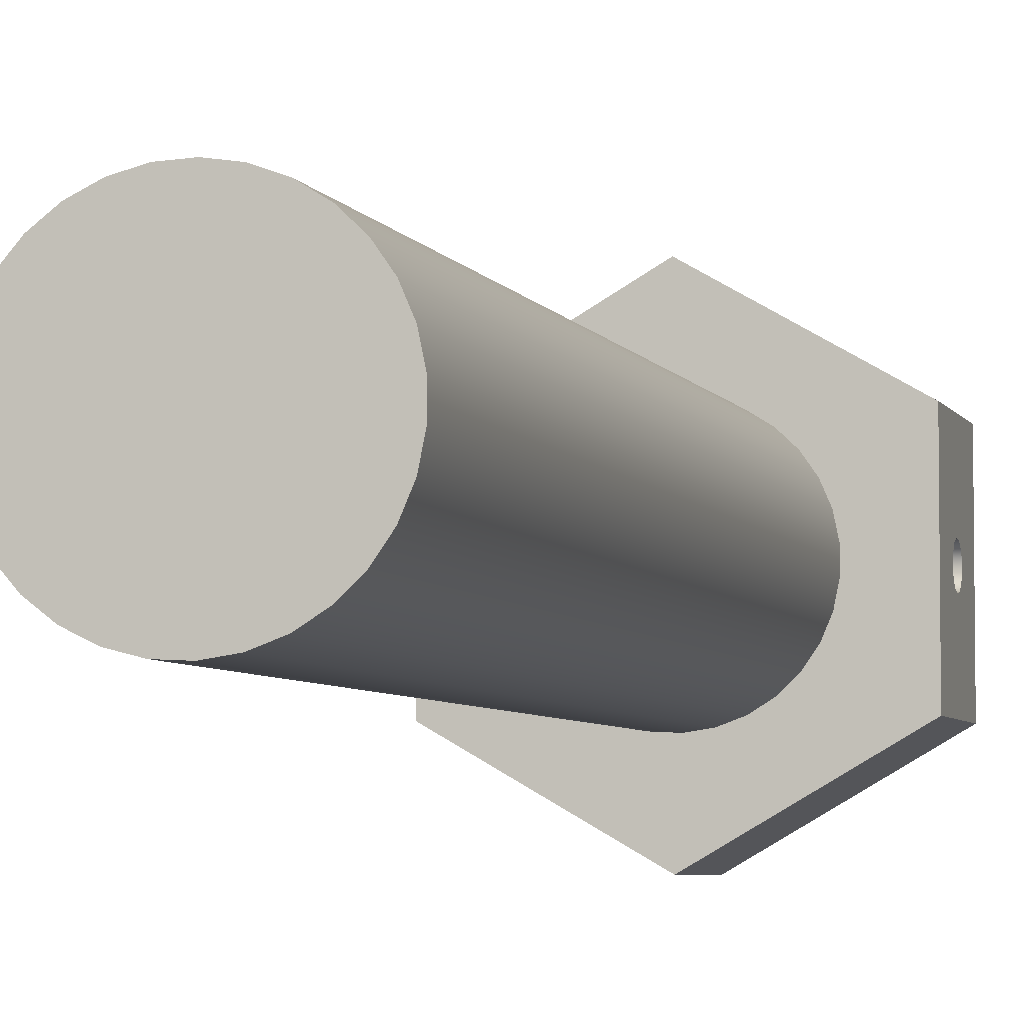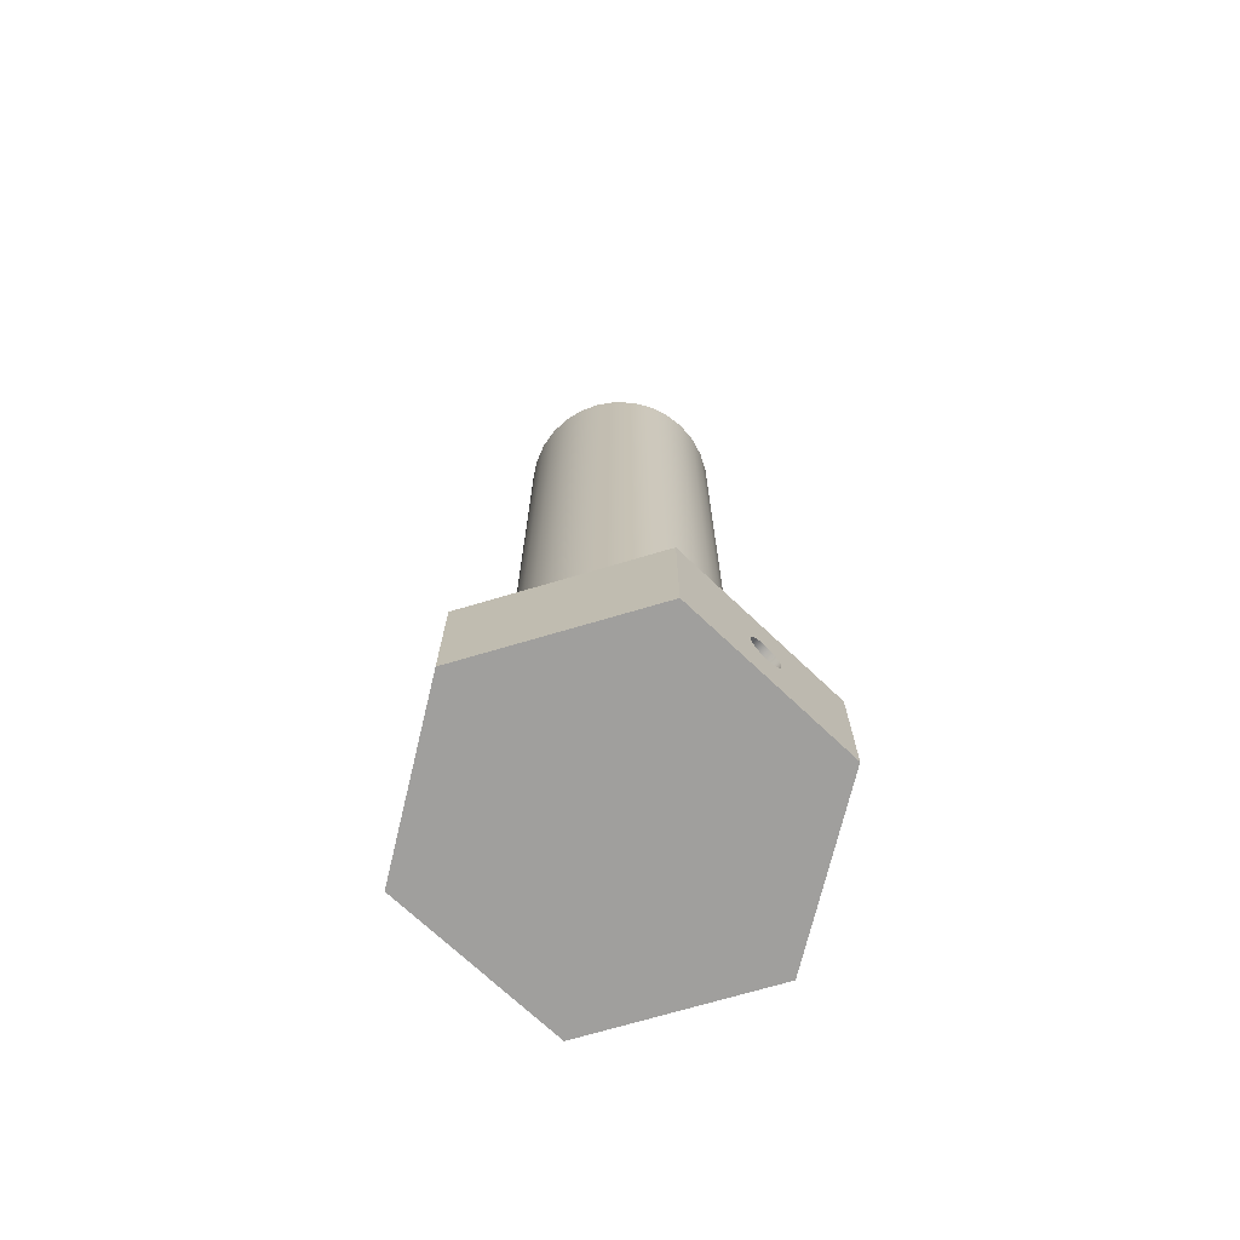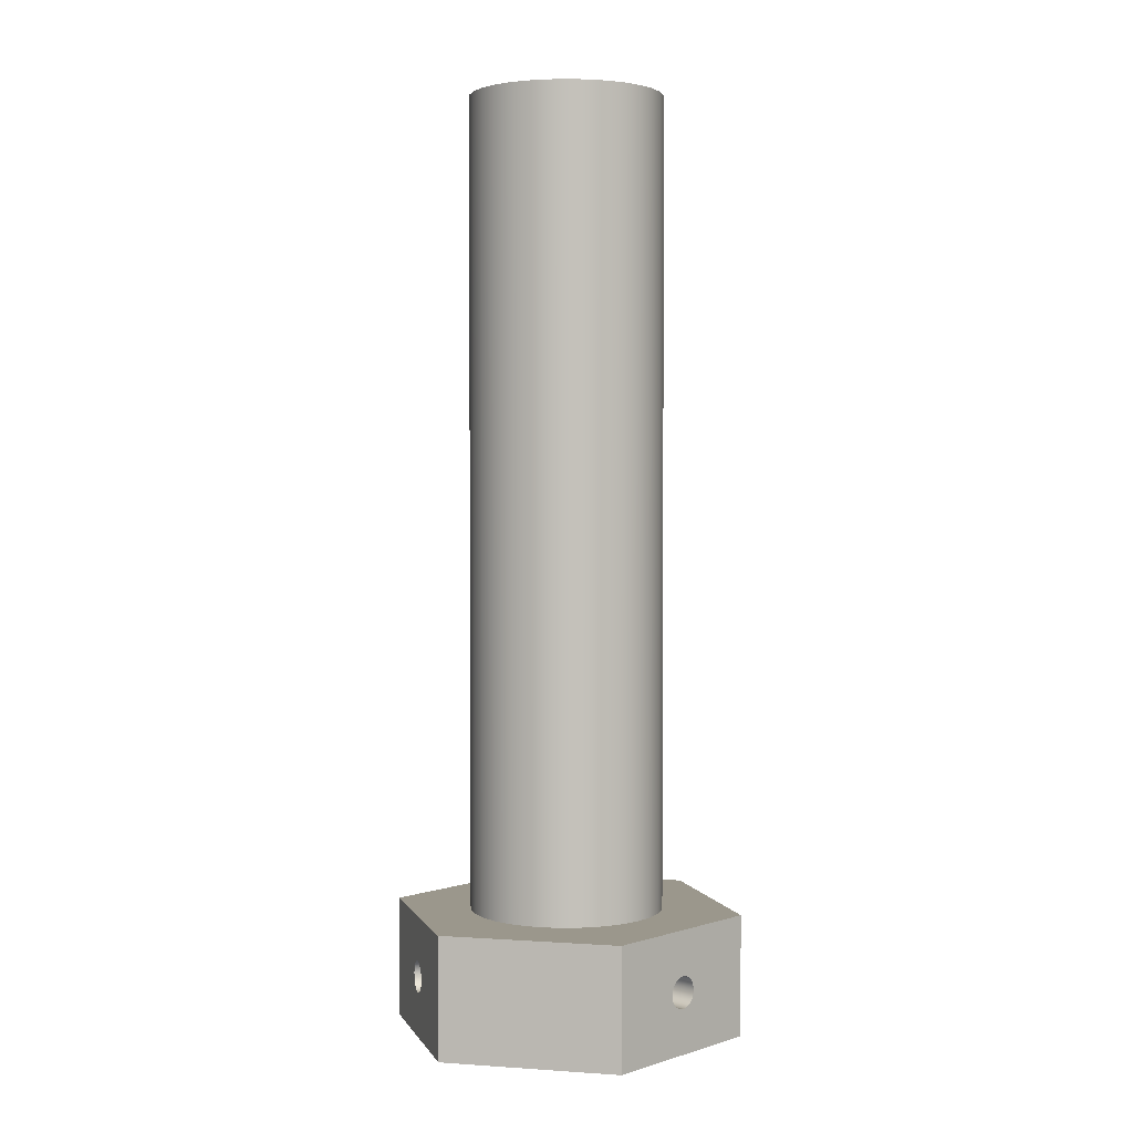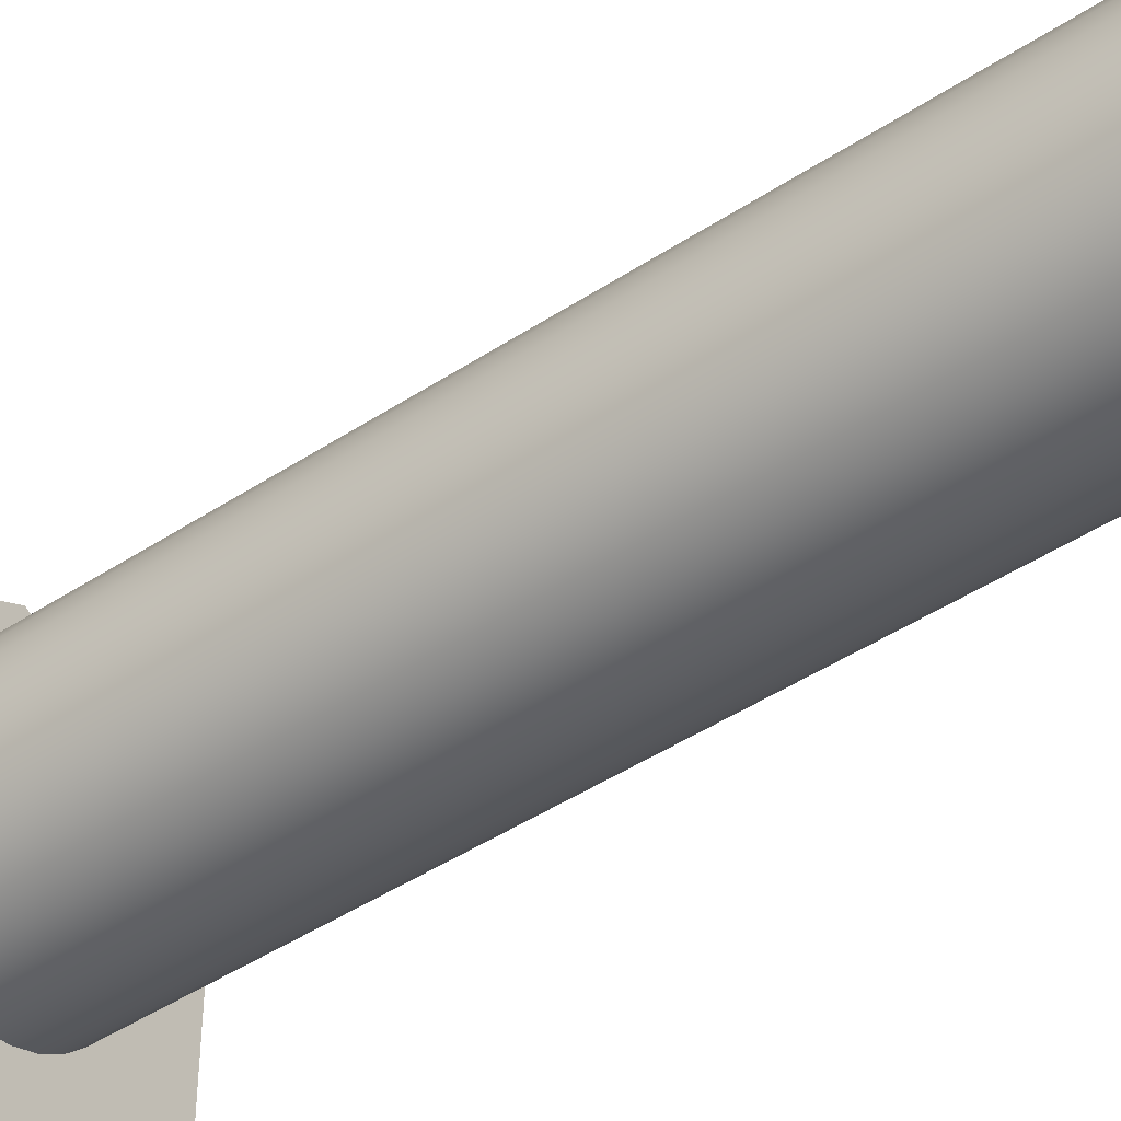
<metadata>
{"format":"obj","ext":"obj","renderer":"f3d","projection":"perspective","resolution":1024,"background":"white","views":[{"elev":-5.1,"azim":-164.4,"up":"+Z"},{"elev":-71.4,"azim":46.5,"up":"+Y"},{"elev":2.7,"azim":43.3,"up":"+Y"},{"elev":-45.2,"azim":127.4,"up":"+Z"}]}
</metadata>
<code>
v 0.95 0.375 -0.1
v 0.95 0.4215 -0.08855
v 0.95 0.4573 -0.05681
v 0.95 0.4743 -0.01205
v 0.95 0.4685 0.03546
v 0.95 0.4413 0.07485
v 0.95 0.3989 0.09709
v 0.95 0.3511 0.09709
v 0.95 0.3087 0.07485
v 0.95 0.2815 0.03546
v 0.95 0.2757 -0.01205
v 0.95 0.2927 -0.05681
v 0.95 0.3285 -0.08855
v -2.22e-16 0.275 -2.259e-18
v 0.02209 0.2826 0.03827
v 0.04082 0.3043 0.07071
v 0.05334 0.3367 0.09239
v 0.05774 0.375 0.1
v 0.05334 0.4133 0.09239
v 0.04082 0.4457 0.07071
v 0.02209 0.4674 0.03827
v -2.22e-16 0.475 -2.259e-18
v 0.06628 0.4674 -0.03827
v 0.1225 0.4457 -0.07071
v 0.144 0.4306 -0.08315
v 0.16 0.4133 -0.09239
v 0.1699 0.3945 -0.09808
v 0.1732 0.375 -0.1
v 0.1699 0.3555 -0.09808
v 0.16 0.3367 -0.09239
v 0.144 0.3194 -0.08315
v 0.1225 0.3043 -0.07071
v 0.06628 0.2826 -0.03827
v 0.95 0.375 -0.1
v 0.1732 0.375 -0.1
v -2.22e-16 0.475 -2.259e-18
v -0.06628 0.4674 0.03827
v -0.1225 0.4457 0.07071
v -0.144 0.4306 0.08315
v -0.16 0.4133 0.09239
v -0.1699 0.3945 0.09808
v -0.1732 0.375 0.1
v -0.1699 0.3555 0.09808
v -0.16 0.3367 0.09239
v -0.144 0.3194 0.08315
v -0.1225 0.3043 0.07071
v -0.06628 0.2826 0.03827
v -2.22e-16 0.275 -2.259e-18
v -0.02209 0.2826 -0.03827
v -0.04082 0.3043 -0.07071
v -0.05334 0.3367 -0.09239
v -0.05774 0.375 -0.1
v -0.05334 0.4133 -0.09239
v -0.04082 0.4457 -0.07071
v -0.02209 0.4674 -0.03827
v -0.95 0.375 -0.1
v -0.95 0.3285 -0.08855
v -0.95 0.2927 -0.05681
v -0.95 0.2757 -0.01205
v -0.95 0.2815 0.03546
v -0.95 0.3087 0.07485
v -0.95 0.3511 0.09709
v -0.95 0.3989 0.09709
v -0.95 0.4413 0.07485
v -0.95 0.4685 0.03546
v -0.95 0.4743 -0.01205
v -0.95 0.4573 -0.05681
v -0.95 0.4215 -0.08855
v -0.05774 0.375 -0.1
v -0.95 0.375 -0.1
v 0.3884 0.375 -0.8727
v 0.3983 0.4215 -0.867
v 0.4258 0.4573 -0.8511
v 0.4646 0.4743 -0.8288
v 0.5057 0.4685 -0.805
v 0.5398 0.4413 -0.7853
v 0.5591 0.3989 -0.7742
v 0.5591 0.3511 -0.7742
v 0.5398 0.3087 -0.7853
v 0.5057 0.2815 -0.805
v 0.4646 0.2757 -0.8288
v 0.4258 0.2927 -0.8511
v 0.3983 0.3285 -0.867
v -2.22e-16 0.475 -2.259e-18
v -0.02209 0.4674 -0.03827
v -0.04082 0.4457 -0.07071
v -0.05334 0.4133 -0.09239
v -0.05774 0.375 -0.1
v -0.05334 0.3367 -0.09239
v -0.04082 0.3043 -0.07071
v -0.02209 0.2826 -0.03827
v -2.22e-16 0.275 -2.259e-18
v 0.06628 0.2826 -0.03827
v 0.1225 0.3043 -0.07071
v 0.144 0.3194 -0.08315
v 0.16 0.3367 -0.09239
v 0.1699 0.3555 -0.09808
v 0.1732 0.375 -0.1
v 0.1699 0.3945 -0.09808
v 0.16 0.4133 -0.09239
v 0.144 0.4306 -0.08315
v 0.1225 0.4457 -0.07071
v 0.06628 0.4674 -0.03827
v 0.3884 0.375 -0.8727
v -0.05774 0.375 -0.1
v -2.22e-16 0.275 -2.259e-18
v -0.06628 0.2826 0.03827
v -0.1225 0.3043 0.07071
v -0.144 0.3194 0.08315
v -0.16 0.3367 0.09239
v -0.1699 0.3555 0.09808
v -0.1732 0.375 0.1
v -0.1699 0.3945 0.09808
v -0.16 0.4133 0.09239
v -0.144 0.4306 0.08315
v -0.1225 0.4457 0.07071
v -0.06628 0.4674 0.03827
v -2.22e-16 0.475 -2.259e-18
v 0.02209 0.4674 0.03827
v 0.04082 0.4457 0.07071
v 0.05334 0.4133 0.09239
v 0.05774 0.375 0.1
v 0.05334 0.3367 0.09239
v 0.04082 0.3043 0.07071
v 0.02209 0.2826 0.03827
v -0.5616 0.375 0.7727
v -0.5517 0.3285 0.7785
v -0.5242 0.2927 0.7943
v -0.4854 0.2757 0.8167
v -0.4443 0.2815 0.8405
v -0.4102 0.3087 0.8601
v -0.3909 0.3511 0.8713
v -0.3909 0.3989 0.8713
v -0.4102 0.4413 0.8601
v -0.4443 0.4685 0.8405
v -0.4854 0.4743 0.8167
v -0.5242 0.4573 0.7943
v -0.5517 0.4215 0.7785
v -0.1732 0.375 0.1
v -0.5616 0.375 0.7727
v 0.6 5.75 -7.348e-17
v 0.5877 5.75 0.1208
v 0.5514 5.75 0.2366
v 0.4925 5.75 0.3428
v 0.4134 5.75 0.4349
v 0.3174 5.75 0.5092
v 0.2084 5.75 0.5627
v 0.09086 5.75 0.5931
v -0.03039 5.75 0.5992
v -0.1504 5.75 0.5808
v -0.2642 5.75 0.5387
v -0.3673 5.75 0.4745
v -0.4553 5.75 0.3908
v -0.5246 5.75 0.2912
v -0.5725 5.75 0.1796
v -0.5969 5.75 0.0607
v -0.5969 5.75 -0.0607
v -0.5725 5.75 -0.1796
v -0.5246 5.75 -0.2912
v -0.4553 5.75 -0.3908
v -0.3673 5.75 -0.4745
v -0.2642 5.75 -0.5387
v -0.1504 5.75 -0.5808
v -0.03039 5.75 -0.5992
v 0.09086 5.75 -0.5931
v 0.2084 5.75 -0.5627
v 0.3174 5.75 -0.5092
v 0.4134 5.75 -0.4349
v 0.4925 5.75 -0.3428
v 0.5514 5.75 -0.2366
v 0.5877 5.75 -0.1208
v 0.6 0.75 -7.348e-17
v 0.5877 0.75 -0.1208
v 0.5514 0.75 -0.2366
v 0.4925 0.75 -0.3428
v 0.4134 0.75 -0.4349
v 0.3174 0.75 -0.5092
v 0.2084 0.75 -0.5627
v 0.09086 0.75 -0.5931
v -0.03039 0.75 -0.5992
v -0.1504 0.75 -0.5808
v -0.2642 0.75 -0.5387
v -0.3673 0.75 -0.4745
v -0.4553 0.75 -0.3908
v -0.5246 0.75 -0.2912
v -0.5725 0.75 -0.1796
v -0.5969 0.75 -0.0607
v -0.5969 0.75 0.0607
v -0.5725 0.75 0.1796
v -0.5246 0.75 0.2912
v -0.4553 0.75 0.3908
v -0.3673 0.75 0.4745
v -0.2642 0.75 0.5387
v -0.1504 0.75 0.5808
v -0.03039 0.75 0.5992
v 0.09086 0.75 0.5931
v 0.2084 0.75 0.5627
v 0.3174 0.75 0.5092
v 0.4134 0.75 0.4349
v 0.4925 0.75 0.3428
v 0.5514 0.75 0.2366
v 0.5877 0.75 0.1208
v 0.6 0.75 -7.348e-17
v 0.6 5.75 -7.348e-17
v 0.6 5.75 -7.348e-17
v 0.5877 5.75 -0.1208
v 0.5514 5.75 -0.2366
v 0.4925 5.75 -0.3428
v 0.4134 5.75 -0.4349
v 0.3174 5.75 -0.5092
v 0.2084 5.75 -0.5627
v 0.09086 5.75 -0.5931
v -0.03039 5.75 -0.5992
v -0.1504 5.75 -0.5808
v -0.2642 5.75 -0.5387
v -0.3673 5.75 -0.4745
v -0.4553 5.75 -0.3908
v -0.5246 5.75 -0.2912
v -0.5725 5.75 -0.1796
v -0.5969 5.75 -0.0607
v -0.5969 5.75 0.0607
v -0.5725 5.75 0.1796
v -0.5246 5.75 0.2912
v -0.4553 5.75 0.3908
v -0.3673 5.75 0.4745
v -0.2642 5.75 0.5387
v -0.1504 5.75 0.5808
v -0.03039 5.75 0.5992
v 0.09086 5.75 0.5931
v 0.2084 5.75 0.5627
v 0.3174 5.75 0.5092
v 0.4134 5.75 0.4349
v 0.4925 5.75 0.3428
v 0.5514 5.75 0.2366
v 0.5877 5.75 0.1208
v -5.551e-16 0 1.097
v 0.95 0 0.5485
v 0.95 0.75 0.5485
v -5.551e-16 0.75 1.097
v -0.5616 0.375 0.7727
v -0.5517 0.4215 0.7785
v -0.5242 0.4573 0.7943
v -0.4854 0.4743 0.8167
v -0.4443 0.4685 0.8405
v -0.4102 0.4413 0.8601
v -0.3909 0.3989 0.8713
v -0.3909 0.3511 0.8713
v -0.4102 0.3087 0.8601
v -0.4443 0.2815 0.8405
v -0.4854 0.2757 0.8167
v -0.5242 0.2927 0.7943
v -0.5517 0.3285 0.7785
v -0.95 0 0.5485
v -5.551e-16 0 1.097
v -5.551e-16 0.75 1.097
v -0.95 0.75 0.5485
v -0.95 0.375 -0.1
v -0.95 0.4215 -0.08855
v -0.95 0.4573 -0.05681
v -0.95 0.4743 -0.01205
v -0.95 0.4685 0.03546
v -0.95 0.4413 0.07485
v -0.95 0.3989 0.09709
v -0.95 0.3511 0.09709
v -0.95 0.3087 0.07485
v -0.95 0.2815 0.03546
v -0.95 0.2757 -0.01205
v -0.95 0.2927 -0.05681
v -0.95 0.3285 -0.08855
v -0.95 0 -0.5485
v -0.95 0 0.5485
v -0.95 0.75 0.5485
v -0.95 0.75 -0.5485
v 2.776e-16 0 -1.097
v -0.95 0 -0.5485
v -0.95 0.75 -0.5485
v 3.331e-16 0.75 -1.097
v 0.3884 0.375 -0.8727
v 0.3983 0.3285 -0.867
v 0.4258 0.2927 -0.8511
v 0.4646 0.2757 -0.8288
v 0.5057 0.2815 -0.805
v 0.5398 0.3087 -0.7853
v 0.5591 0.3511 -0.7742
v 0.5591 0.3989 -0.7742
v 0.5398 0.4413 -0.7853
v 0.5057 0.4685 -0.805
v 0.4646 0.4743 -0.8288
v 0.4258 0.4573 -0.8511
v 0.3983 0.4215 -0.867
v 0.95 0 -0.5485
v 2.776e-16 0 -1.097
v 3.331e-16 0.75 -1.097
v 0.95 0.75 -0.5485
v 0.95 0.375 -0.1
v 0.95 0.3285 -0.08855
v 0.95 0.2927 -0.05681
v 0.95 0.2757 -0.01205
v 0.95 0.2815 0.03546
v 0.95 0.3087 0.07485
v 0.95 0.3511 0.09709
v 0.95 0.3989 0.09709
v 0.95 0.4413 0.07485
v 0.95 0.4685 0.03546
v 0.95 0.4743 -0.01205
v 0.95 0.4573 -0.05681
v 0.95 0.4215 -0.08855
v 0.95 0 0.5485
v 0.95 0 -0.5485
v 0.95 0.75 -0.5485
v 0.95 0.75 0.5485
v 0.6 0.75 -7.348e-17
v 0.5877 0.75 0.1208
v 0.5514 0.75 0.2366
v 0.4925 0.75 0.3428
v 0.4134 0.75 0.4349
v 0.3174 0.75 0.5092
v 0.2084 0.75 0.5627
v 0.09086 0.75 0.5931
v -0.03039 0.75 0.5992
v -0.1504 0.75 0.5808
v -0.2642 0.75 0.5387
v -0.3673 0.75 0.4745
v -0.4553 0.75 0.3908
v -0.5246 0.75 0.2912
v -0.5725 0.75 0.1796
v -0.5969 0.75 0.0607
v -0.5969 0.75 -0.0607
v -0.5725 0.75 -0.1796
v -0.5246 0.75 -0.2912
v -0.4553 0.75 -0.3908
v -0.3673 0.75 -0.4745
v -0.2642 0.75 -0.5387
v -0.1504 0.75 -0.5808
v -0.03039 0.75 -0.5992
v 0.09086 0.75 -0.5931
v 0.2084 0.75 -0.5627
v 0.3174 0.75 -0.5092
v 0.4134 0.75 -0.4349
v 0.4925 0.75 -0.3428
v 0.5514 0.75 -0.2366
v 0.5877 0.75 -0.1208
v 0.95 0.75 0.5485
v 0.95 0.75 -0.5485
v 3.331e-16 0.75 -1.097
v -0.95 0.75 -0.5485
v -0.95 0.75 0.5485
v -5.551e-16 0.75 1.097
v 0.95 0 -0.5485
v 0.95 0 0.5485
v -5.551e-16 0 1.097
v -0.95 0 0.5485
v -0.95 0 -0.5485
v 2.776e-16 0 -1.097
g 6e14aaa6-e2d7-11ea-a339-54bf646e7e1f
f 2 27 1
f 1 27 35
f 34 28 29
f 3 24 2
f 2 24 25
f 2 25 26
f 24 3 23
f 23 3 4
f 23 4 22
f 22 4 5
f 22 5 21
f 21 5 20
f 20 5 6
f 20 6 19
f 19 6 7
f 19 7 18
f 18 7 8
f 18 8 17
f 17 8 9
f 17 9 16
f 16 9 10
f 16 10 15
f 15 10 14
f 14 10 11
f 14 11 33
f 33 11 12
f 33 12 32
f 32 12 13
f 32 13 31
f 31 13 30
f 30 13 29
f 29 13 34
f 26 27 2
g 6e1ebf52-e2d7-11ea-ad34-54bf646e7e1f
f 37 65 36
f 36 65 66
f 36 66 55
f 55 66 67
f 55 67 54
f 54 67 68
f 54 68 53
f 53 68 70
f 53 70 52
f 69 56 51
f 51 56 57
f 51 57 50
f 50 57 58
f 50 58 49
f 49 58 59
f 49 59 48
f 48 59 60
f 48 60 47
f 47 60 46
f 46 60 61
f 46 61 45
f 45 61 44
f 44 61 62
f 44 62 43
f 43 62 42
f 42 62 63
f 42 63 41
f 41 63 40
f 40 63 64
f 40 64 39
f 39 64 38
f 38 64 65
f 38 65 37
g 6d6fb6b8-e2d7-11ea-8a16-54bf646e7e1f
f 72 87 71
f 71 87 105
f 104 88 89
f 87 72 86
f 86 72 73
f 86 73 85
f 85 73 74
f 85 74 84
f 84 74 75
f 84 75 103
f 103 75 102
f 102 75 76
f 102 76 101
f 101 76 100
f 100 76 77
f 100 77 99
f 99 77 98
f 98 77 78
f 98 78 97
f 97 78 96
f 96 78 79
f 96 79 95
f 95 79 94
f 94 79 80
f 94 80 93
f 93 80 92
f 92 80 81
f 92 81 91
f 91 81 82
f 91 82 90
f 90 82 83
f 90 83 89
f 89 83 104
g 2caee361-46d0-3e3c-b174-b3e5ca59d62a
f 107 129 106
f 106 129 130
f 106 130 125
f 125 130 124
f 124 130 131
f 124 131 123
f 123 131 132
f 123 132 122
f 122 132 133
f 122 133 121
f 121 133 134
f 121 134 120
f 120 134 135
f 120 135 119
f 119 135 118
f 118 135 136
f 118 136 117
f 117 136 137
f 117 137 116
f 116 137 138
f 116 138 115
f 115 138 114
f 114 138 113
f 113 138 140
f 113 140 112
f 139 126 111
f 111 126 127
f 111 127 110
f 110 127 109
f 109 127 108
f 108 127 128
f 108 128 107
f 107 128 129
g 6c9bde54-e2d7-11ea-9131-54bf646e7e1f
f 142 202 141
f 141 202 203
f 204 172 171
f 171 172 173
f 171 173 170
f 170 173 174
f 170 174 169
f 169 174 175
f 169 175 168
f 168 175 176
f 168 176 167
f 167 176 177
f 167 177 166
f 166 177 178
f 166 178 165
f 165 178 179
f 165 179 164
f 164 179 180
f 164 180 163
f 163 180 181
f 163 181 162
f 162 181 182
f 162 182 161
f 161 182 183
f 161 183 160
f 160 183 184
f 160 184 159
f 159 184 185
f 159 185 158
f 158 185 186
f 158 186 157
f 157 186 187
f 157 187 156
f 156 187 188
f 156 188 155
f 155 188 189
f 155 189 154
f 154 189 190
f 154 190 153
f 153 190 191
f 153 191 152
f 152 191 192
f 152 192 151
f 151 192 193
f 151 193 150
f 150 193 194
f 150 194 149
f 149 194 195
f 149 195 148
f 148 195 196
f 148 196 147
f 147 196 197
f 147 197 146
f 146 197 198
f 146 198 145
f 145 198 199
f 145 199 144
f 144 199 200
f 144 200 143
f 143 200 201
f 143 201 142
f 142 201 202
g 6cc8c624-e2d7-11ea-9bba-54bf646e7e1f
f 206 220 205
f 205 220 221
f 205 221 235
f 235 221 222
f 235 222 234
f 234 222 223
f 234 223 233
f 233 223 224
f 233 224 232
f 232 224 225
f 232 225 231
f 231 225 226
f 231 226 230
f 230 226 227
f 230 227 229
f 229 227 228
f 220 206 219
f 219 206 207
f 219 207 218
f 218 207 208
f 218 208 217
f 217 208 209
f 217 209 216
f 216 209 210
f 216 210 215
f 215 210 211
f 215 211 214
f 214 211 212
f 214 212 213
g 6bb9aab4-e2d7-11ea-ad3d-54bf646e7e1f
f 236 237 239
f 239 237 238
g 6bc08a2e-e2d7-11ea-a4bc-54bf646e7e1f
f 241 256 240
f 240 256 253
f 240 253 252
f 252 253 251
f 251 253 250
f 250 253 254
f 250 254 249
f 249 254 248
f 248 254 247
f 247 254 246
f 246 254 255
f 246 255 245
f 245 255 244
f 244 255 243
f 243 255 256
f 243 256 242
f 242 256 241
g 6bc790d8-e2d7-11ea-820c-54bf646e7e1f
f 258 273 257
f 257 273 270
f 257 270 269
f 269 270 268
f 268 270 267
f 267 270 271
f 267 271 266
f 266 271 265
f 265 271 264
f 264 271 263
f 263 271 272
f 263 272 262
f 262 272 261
f 261 272 260
f 260 272 273
f 260 273 259
f 259 273 258
g 6beed1ec-e2d7-11ea-8b54-54bf646e7e1f
f 274 275 277
f 277 275 276
g 6bf6e9f6-e2d7-11ea-9a9e-54bf646e7e1f
f 279 292 278
f 278 292 293
f 278 293 290
f 290 293 289
f 289 293 288
f 288 293 294
f 288 294 287
f 287 294 286
f 286 294 285
f 285 294 291
f 285 291 284
f 284 291 283
f 283 291 282
f 282 291 281
f 281 291 292
f 281 292 280
f 280 292 279
g 6c00fed8-e2d7-11ea-92c5-54bf646e7e1f
f 296 309 295
f 295 309 310
f 295 310 307
f 307 310 306
f 306 310 305
f 305 310 311
f 305 311 304
f 304 311 303
f 303 311 302
f 302 311 308
f 302 308 301
f 301 308 300
f 300 308 299
f 299 308 298
f 298 308 309
f 298 309 297
f 297 309 296
g 6c0b8876-e2d7-11ea-9913-54bf646e7e1f
f 313 343 312
f 312 343 344
f 312 344 342
f 342 344 341
f 341 344 340
f 340 344 339
f 339 344 338
f 338 344 345
f 338 345 337
f 337 345 336
f 336 345 335
f 335 345 334
f 334 345 333
f 333 345 346
f 333 346 332
f 332 346 331
f 331 346 330
f 330 346 329
f 329 346 328
f 328 346 347
f 328 347 327
f 327 347 326
f 326 347 325
f 325 347 324
f 324 347 323
f 323 347 322
f 322 347 348
f 322 348 321
f 321 348 320
f 320 348 319
f 319 348 318
f 318 348 317
f 317 348 343
f 317 343 316
f 316 343 315
f 315 343 314
f 314 343 313
g 6c15c43a-e2d7-11ea-ae9e-54bf646e7e1f
f 350 351 349
f 349 351 354
f 354 351 352
f 354 352 353

</code>
